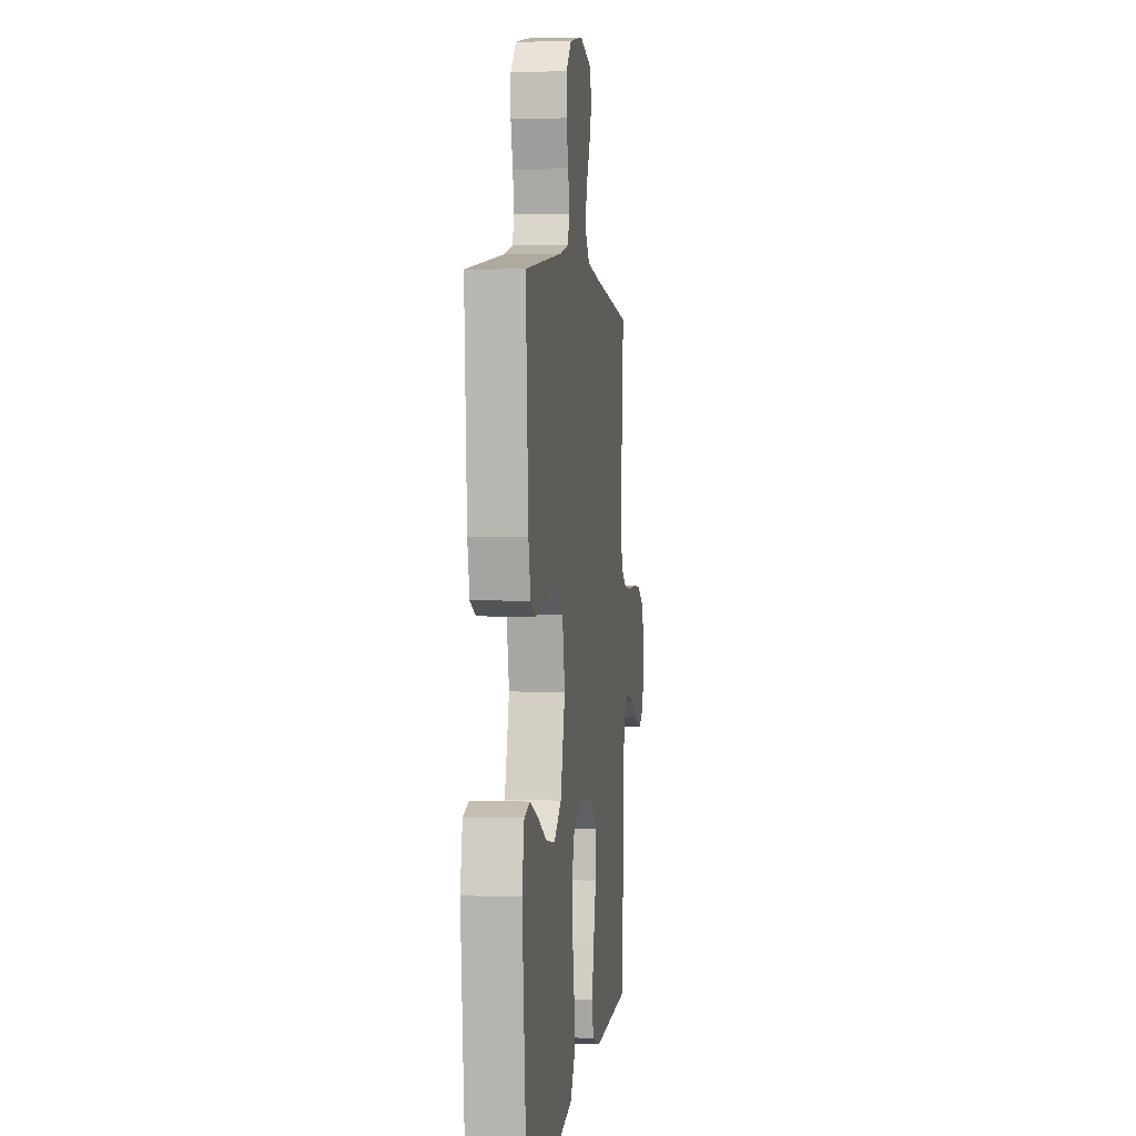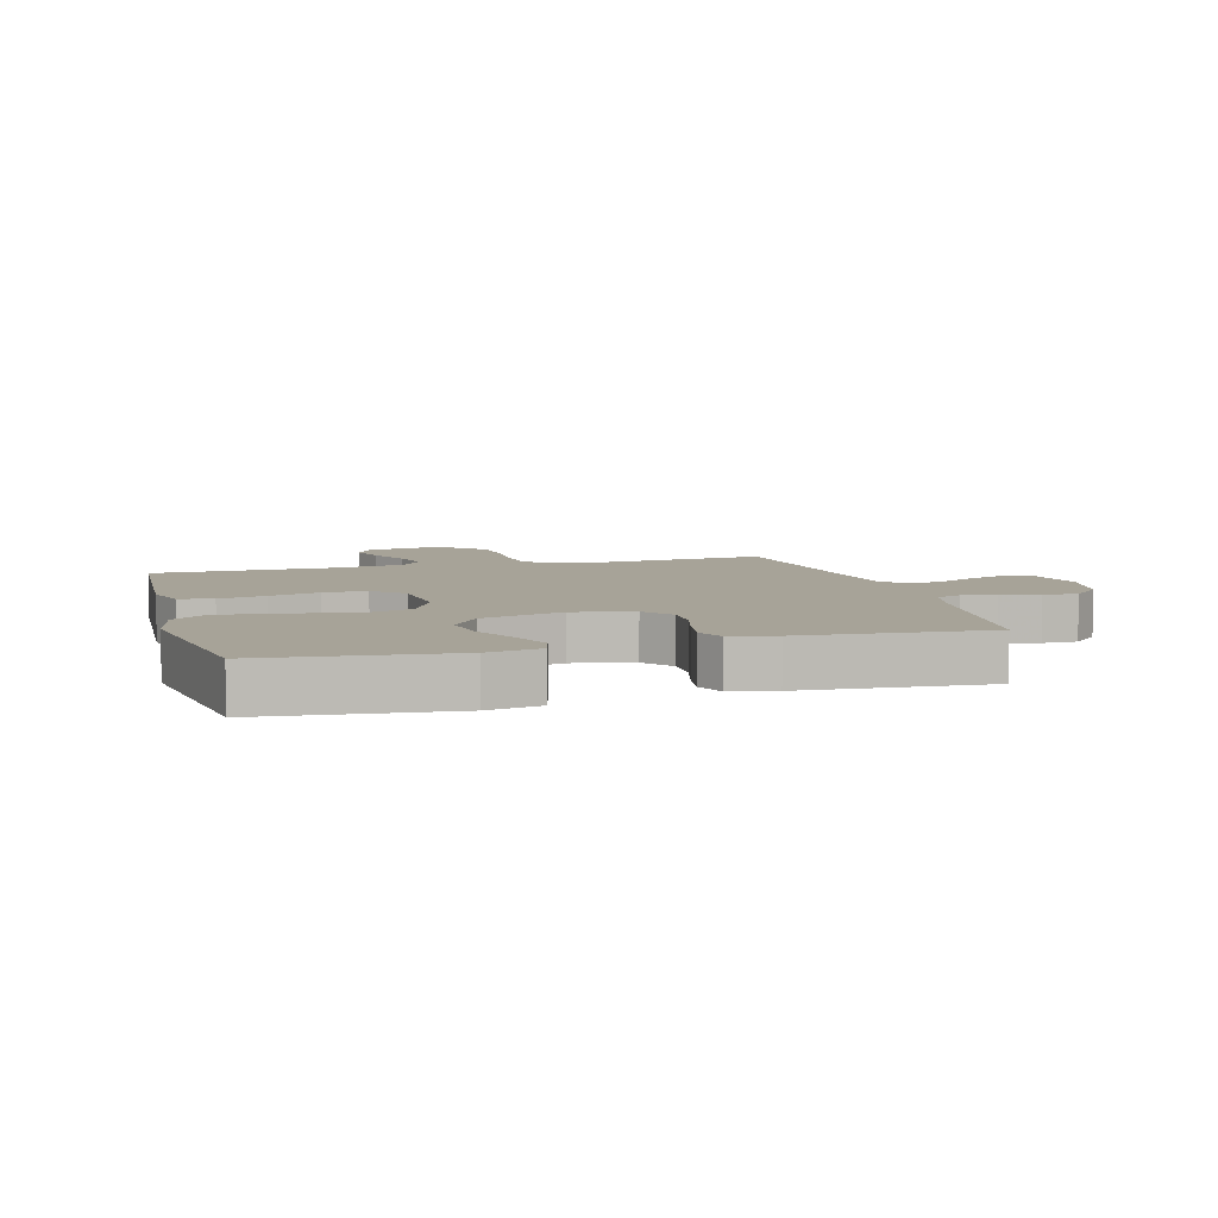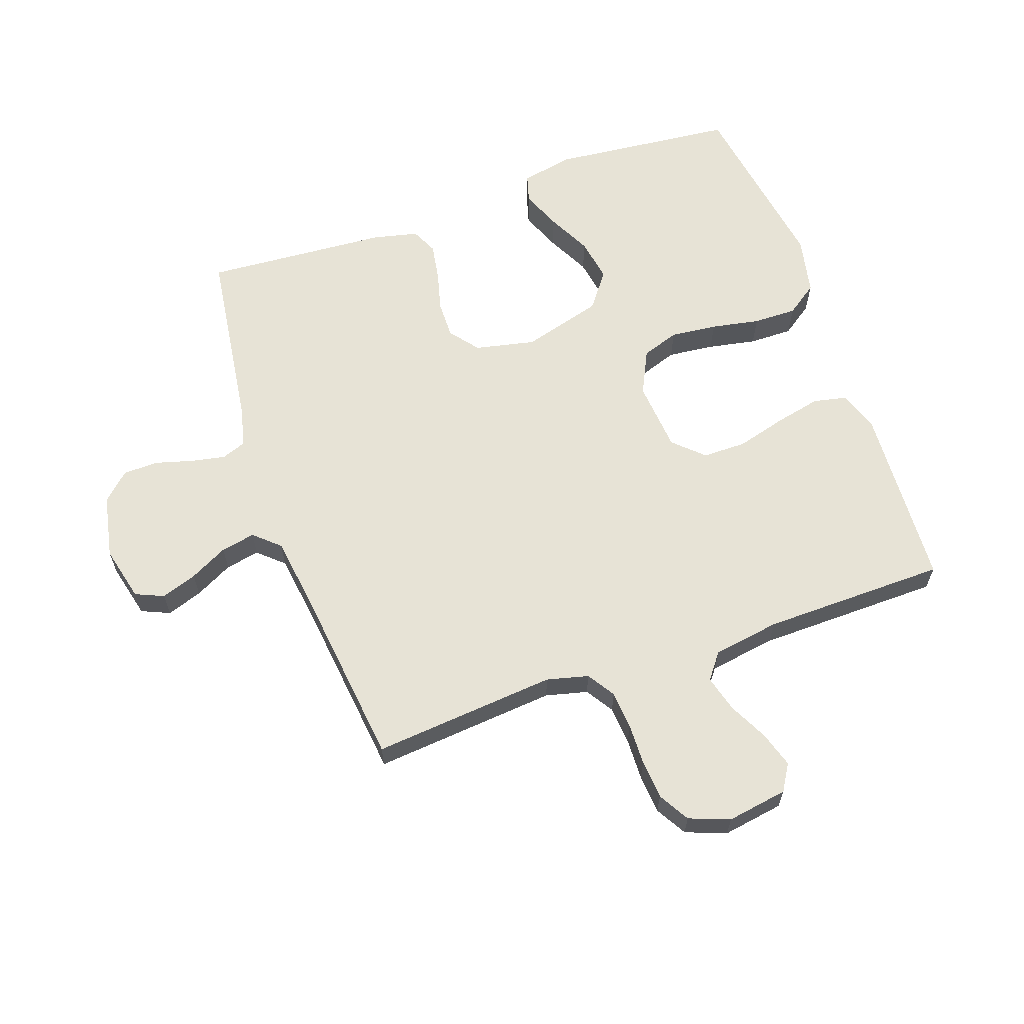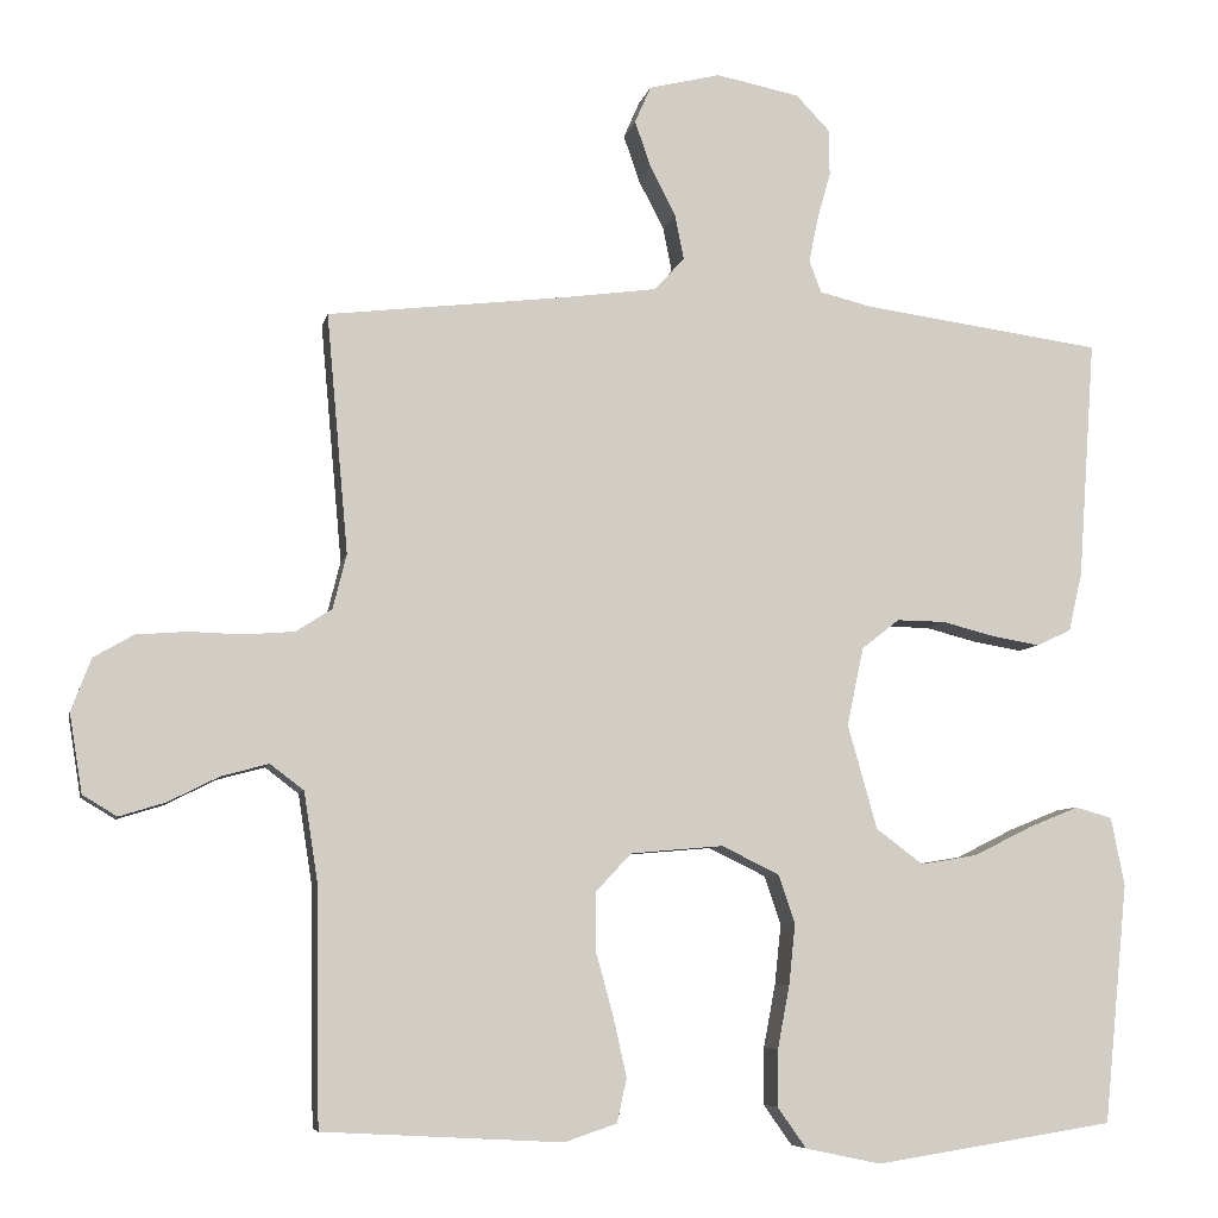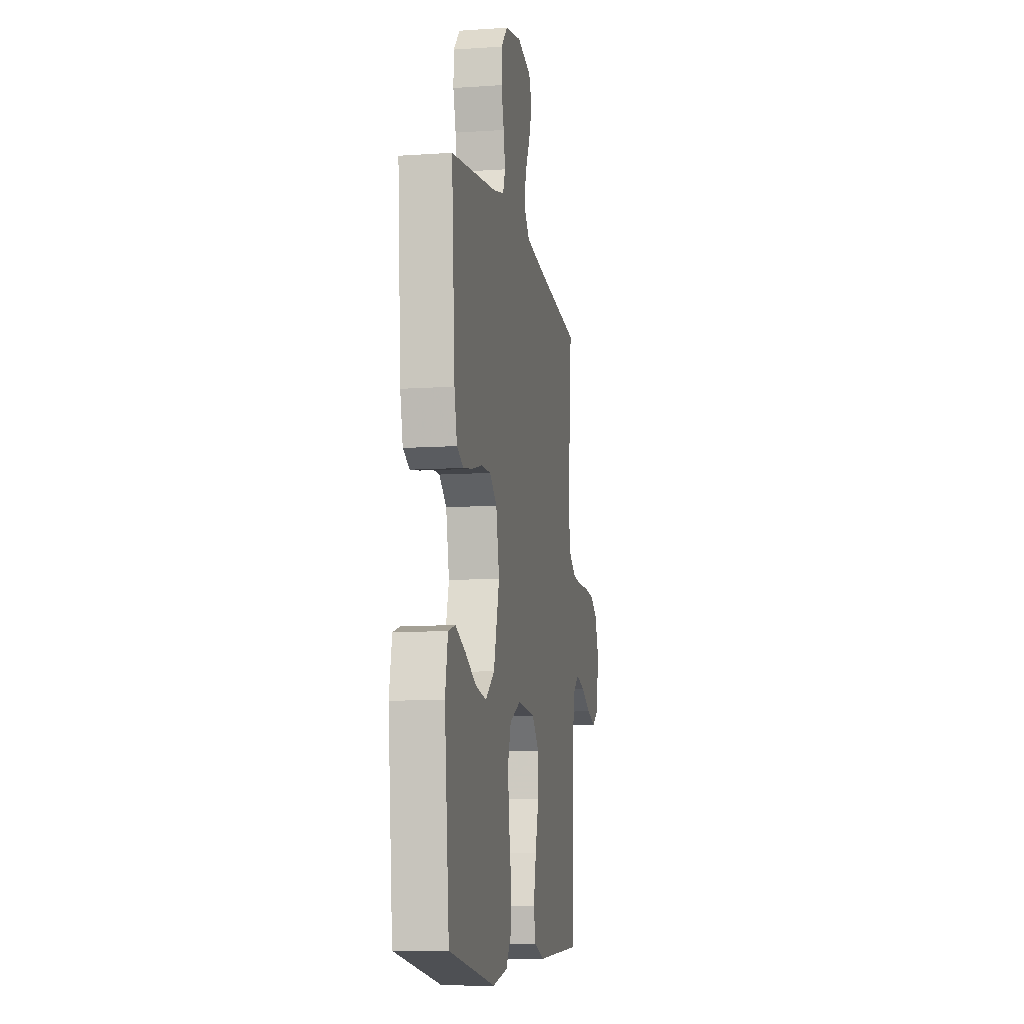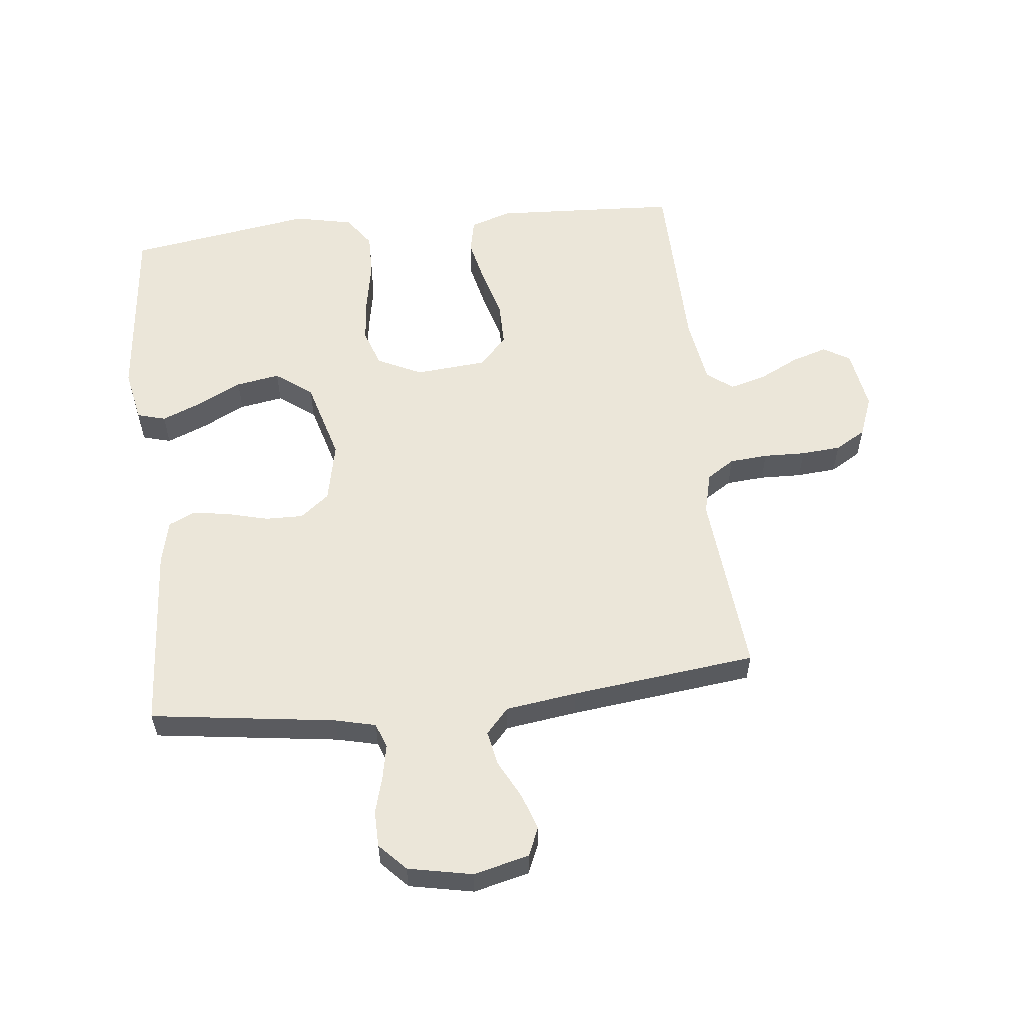
<metadata>
{"format":"obj","ext":"obj","renderer":"f3d","projection":"perspective","resolution":1024,"background":"white","views":[{"elev":1.9,"azim":-82.6,"up":"+Z"},{"elev":6.8,"azim":-105.5,"up":"+Y"},{"elev":62.7,"azim":70.7,"up":"+Y"},{"elev":-6.9,"azim":168.5,"up":"+Z"},{"elev":-9.7,"azim":-80.0,"up":"+Z"},{"elev":57.1,"azim":-6.3,"up":"+Y"}]}
</metadata>
<code>
v -0.5 0.07 -0.5
v -0.53 0.07 -0.2
v -0.513 0.07 -0.114
v -0.467 0.07 -0.101
v -0.403 0.07 -0.127
v -0.331 0.07 -0.163
v -0.26 0.07 -0.175
v -0.201 0.07 -0.131
v -0.164 0.07 0
v -0.185 0.07 0.098
v -0.232 0.07 0.135
v -0.293 0.07 0.134
v -0.359 0.07 0.117
v -0.419 0.07 0.107
v -0.462 0.07 0.127
v -0.479 0.07 0.2
v -0.5 0.07 0.5
v -0.2 0.07 0.541
v -0.134 0.07 0.557
v -0.119 0.07 0.597
v -0.13 0.07 0.652
v -0.147 0.07 0.713
v -0.146 0.07 0.771
v -0.104 0.07 0.815
v 0 0.07 0.836
v 0.09 0.07 0.814
v 0.11 0.07 0.768
v 0.09 0.07 0.71
v 0.058 0.07 0.648
v 0.047 0.07 0.592
v 0.084 0.07 0.551
v 0.2 0.07 0.535
v 0.5 0.07 0.5
v 0.473 0.07 0.2
v 0.49 0.07 0.132
v 0.535 0.07 0.103
v 0.597 0.07 0.098
v 0.665 0.07 0.1
v 0.729 0.07 0.095
v 0.779 0.07 0.066
v 0.804 0.07 0
v 0.788 0.07 -0.099
v 0.745 0.07 -0.125
v 0.687 0.07 -0.107
v 0.623 0.07 -0.075
v 0.564 0.07 -0.059
v 0.522 0.07 -0.091
v 0.505 0.07 -0.2
v 0.5 0.07 -0.5
v 0.2 0.07 -0.516
v 0.134 0.07 -0.494
v 0.122 0.07 -0.439
v 0.139 0.07 -0.363
v 0.161 0.07 -0.283
v 0.161 0.07 -0.212
v 0.116 0.07 -0.164
v 0 0.07 -0.154
v -0.072 0.07 -0.189
v -0.093 0.07 -0.25
v -0.085 0.07 -0.326
v -0.07 0.07 -0.405
v -0.069 0.07 -0.476
v -0.105 0.07 -0.527
v -0.2 0.07 -0.547
v -0.5 0 -0.5
v -0.53 0 -0.2
v -0.513 0 -0.114
v -0.467 0 -0.101
v -0.403 0 -0.127
v -0.331 0 -0.163
v -0.26 0 -0.175
v -0.201 0 -0.131
v -0.164 0 0
v -0.185 0 0.098
v -0.232 0 0.135
v -0.293 0 0.134
v -0.359 0 0.117
v -0.419 0 0.107
v -0.462 0 0.127
v -0.479 0 0.2
v -0.5 0 0.5
v -0.2 0 0.541
v -0.134 0 0.557
v -0.119 0 0.597
v -0.13 0 0.652
v -0.147 0 0.713
v -0.146 0 0.771
v -0.104 0 0.815
v 0 0 0.836
v 0.09 0 0.814
v 0.11 0 0.768
v 0.09 0 0.71
v 0.058 0 0.648
v 0.047 0 0.592
v 0.084 0 0.551
v 0.2 0 0.535
v 0.5 0 0.5
v 0.473 0 0.2
v 0.49 0 0.132
v 0.535 0 0.103
v 0.597 0 0.098
v 0.665 0 0.1
v 0.729 0 0.095
v 0.779 0 0.066
v 0.804 0 0
v 0.788 0 -0.099
v 0.745 0 -0.125
v 0.687 0 -0.107
v 0.623 0 -0.075
v 0.564 0 -0.059
v 0.522 0 -0.091
v 0.505 0 -0.2
v 0.5 0 -0.5
v 0.2 0 -0.516
v 0.134 0 -0.494
v 0.122 0 -0.439
v 0.139 0 -0.363
v 0.161 0 -0.283
v 0.161 0 -0.212
v 0.116 0 -0.164
v 0 0 -0.154
v -0.072 0 -0.189
v -0.093 0 -0.25
v -0.085 0 -0.326
v -0.07 0 -0.405
v -0.069 0 -0.476
v -0.105 0 -0.527
v -0.2 0 -0.547
f 60 61 62 63
f 59 60 63 64
f 58 59 64 1
f 51 52 53 54
f 49 50 51 54
f 48 49 54 55
f 47 48 55 56
f 42 43 44 45
f 42 45 46
f 41 42 46
f 40 41 46
f 37 38 39 40
f 36 37 40 46
f 35 36 46 47
f 32 33 34
f 31 32 34 35
f 26 27 28 29
f 26 29 30
f 25 26 30
f 24 25 30
f 21 22 23 24
f 20 21 24 30
f 19 20 30 31
f 15 16 17 18
f 12 13 14 15
f 12 15 18 19
f 3 4 5 6
f 1 2 3 6
f 1 6 7
f 58 1 7 8
f 35 47 56 57
f 11 12 19 31
f 10 11 31 35
f 9 10 35 57
f 8 9 57 58
f 127 126 125 124
f 128 127 124 123
f 65 128 123 122
f 118 117 116 115
f 118 115 114 113
f 119 118 113 112
f 120 119 112 111
f 109 108 107 106
f 110 109 106
f 110 106 105
f 110 105 104
f 104 103 102 101
f 110 104 101 100
f 111 110 100 99
f 98 97 96
f 99 98 96 95
f 93 92 91 90
f 94 93 90
f 94 90 89
f 94 89 88
f 88 87 86 85
f 94 88 85 84
f 95 94 84 83
f 82 81 80 79
f 79 78 77 76
f 83 82 79 76
f 70 69 68 67
f 70 67 66 65
f 71 70 65
f 72 71 65 122
f 121 120 111 99
f 95 83 76 75
f 99 95 75 74
f 121 99 74 73
f 122 121 73 72
f 1 65 66 2
f 2 66 67 3
f 3 67 68 4
f 4 68 69 5
f 5 69 70 6
f 6 70 71 7
f 7 71 72 8
f 8 72 73 9
f 9 73 74 10
f 10 74 75 11
f 11 75 76 12
f 12 76 77 13
f 13 77 78 14
f 14 78 79 15
f 15 79 80 16
f 16 80 81 17
f 17 81 82 18
f 18 82 83 19
f 19 83 84 20
f 20 84 85 21
f 21 85 86 22
f 22 86 87 23
f 23 87 88 24
f 24 88 89 25
f 25 89 90 26
f 26 90 91 27
f 27 91 92 28
f 28 92 93 29
f 29 93 94 30
f 30 94 95 31
f 31 95 96 32
f 32 96 97 33
f 33 97 98 34
f 34 98 99 35
f 35 99 100 36
f 36 100 101 37
f 37 101 102 38
f 38 102 103 39
f 39 103 104 40
f 40 104 105 41
f 41 105 106 42
f 42 106 107 43
f 43 107 108 44
f 44 108 109 45
f 45 109 110 46
f 46 110 111 47
f 47 111 112 48
f 48 112 113 49
f 49 113 114 50
f 50 114 115 51
f 51 115 116 52
f 52 116 117 53
f 53 117 118 54
f 54 118 119 55
f 55 119 120 56
f 56 120 121 57
f 57 121 122 58
f 58 122 123 59
f 59 123 124 60
f 60 124 125 61
f 61 125 126 62
f 62 126 127 63
f 63 127 128 64
f 64 128 65 1

</code>
